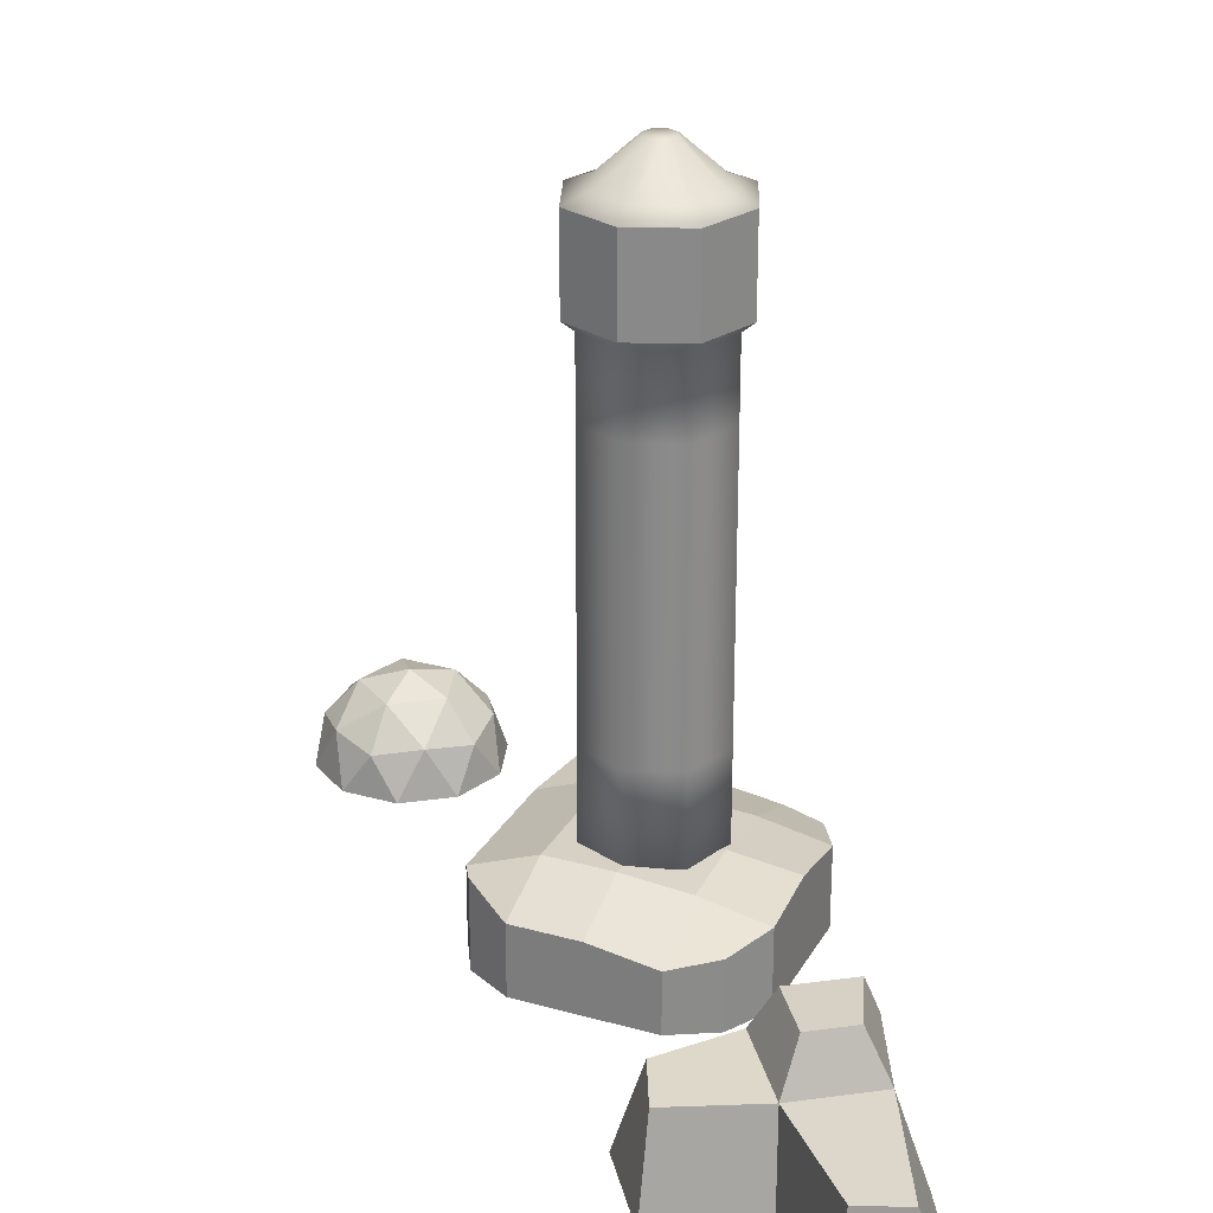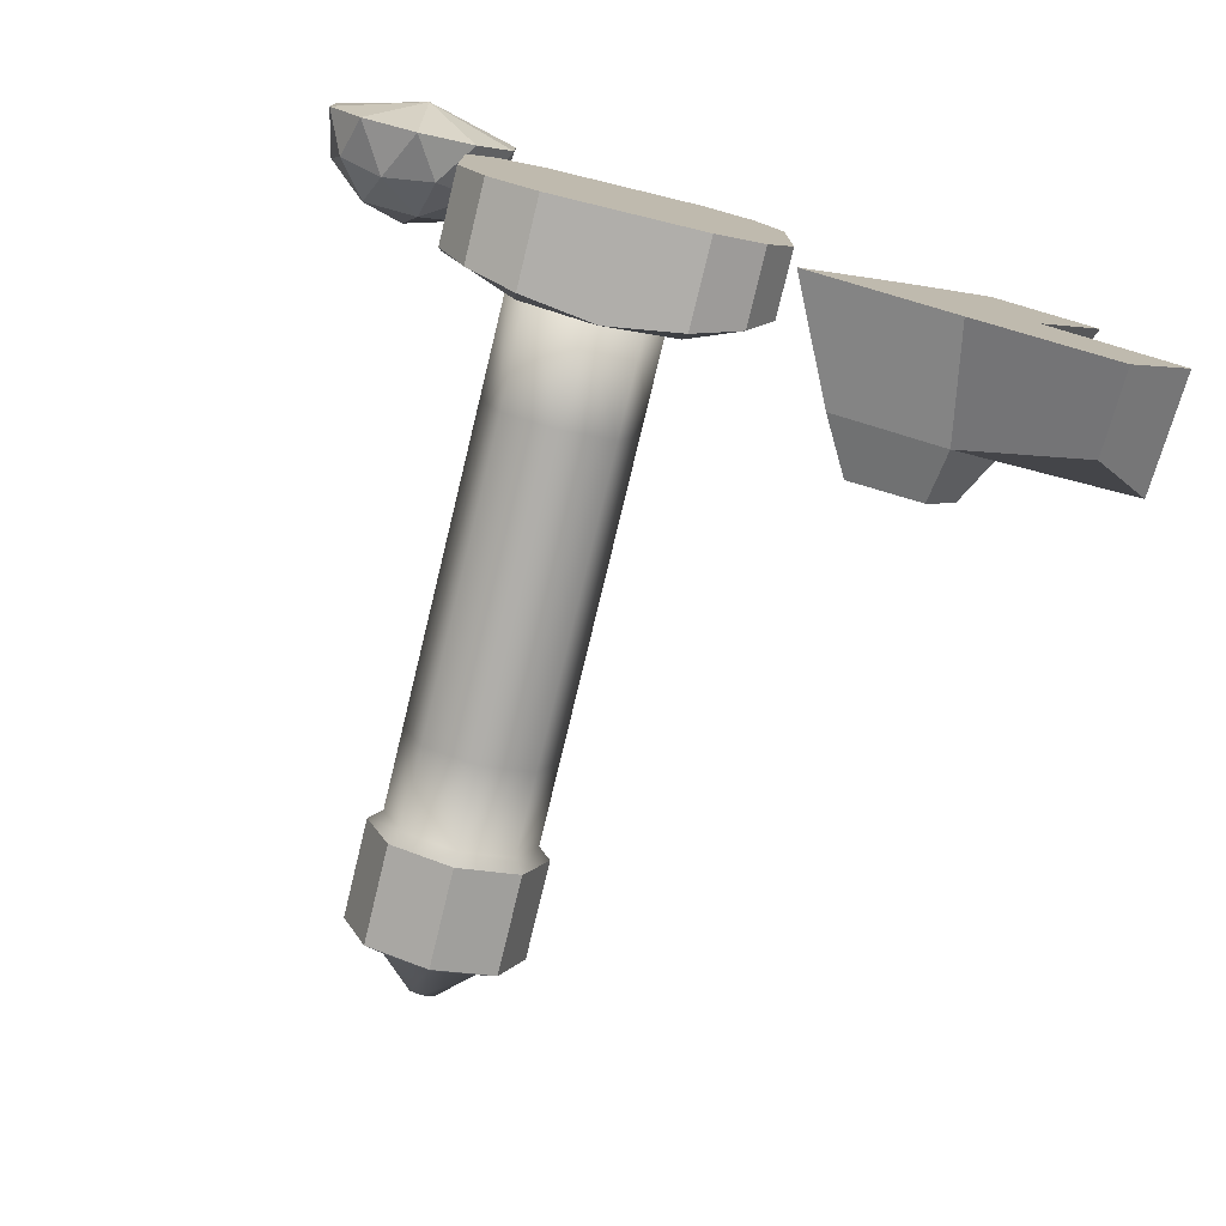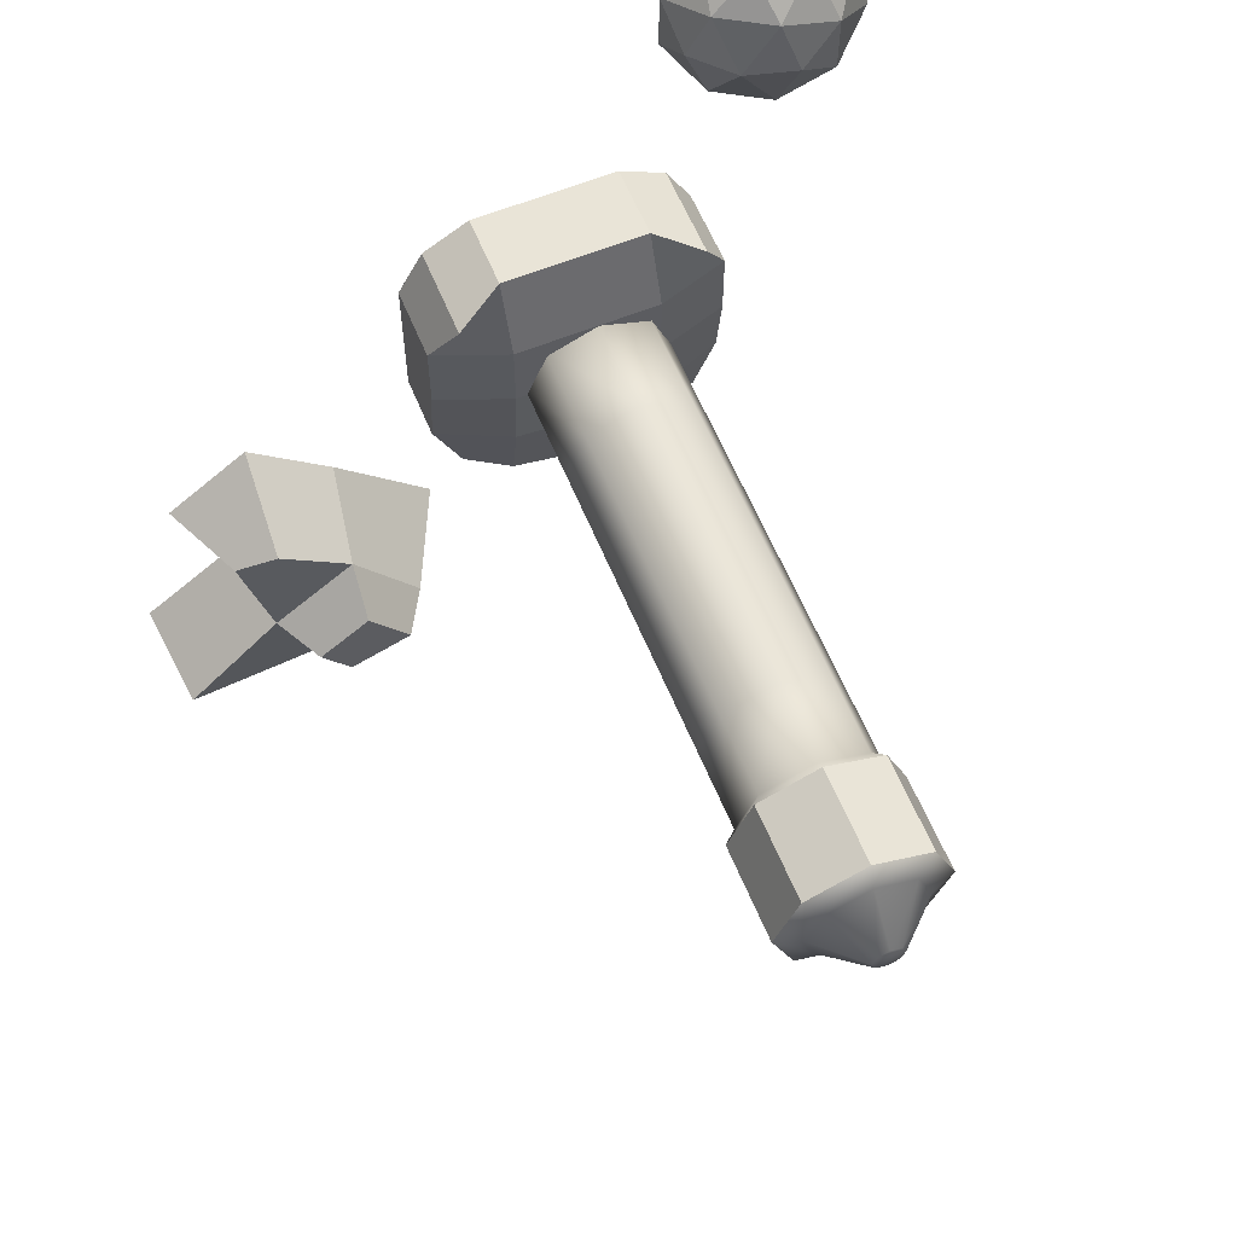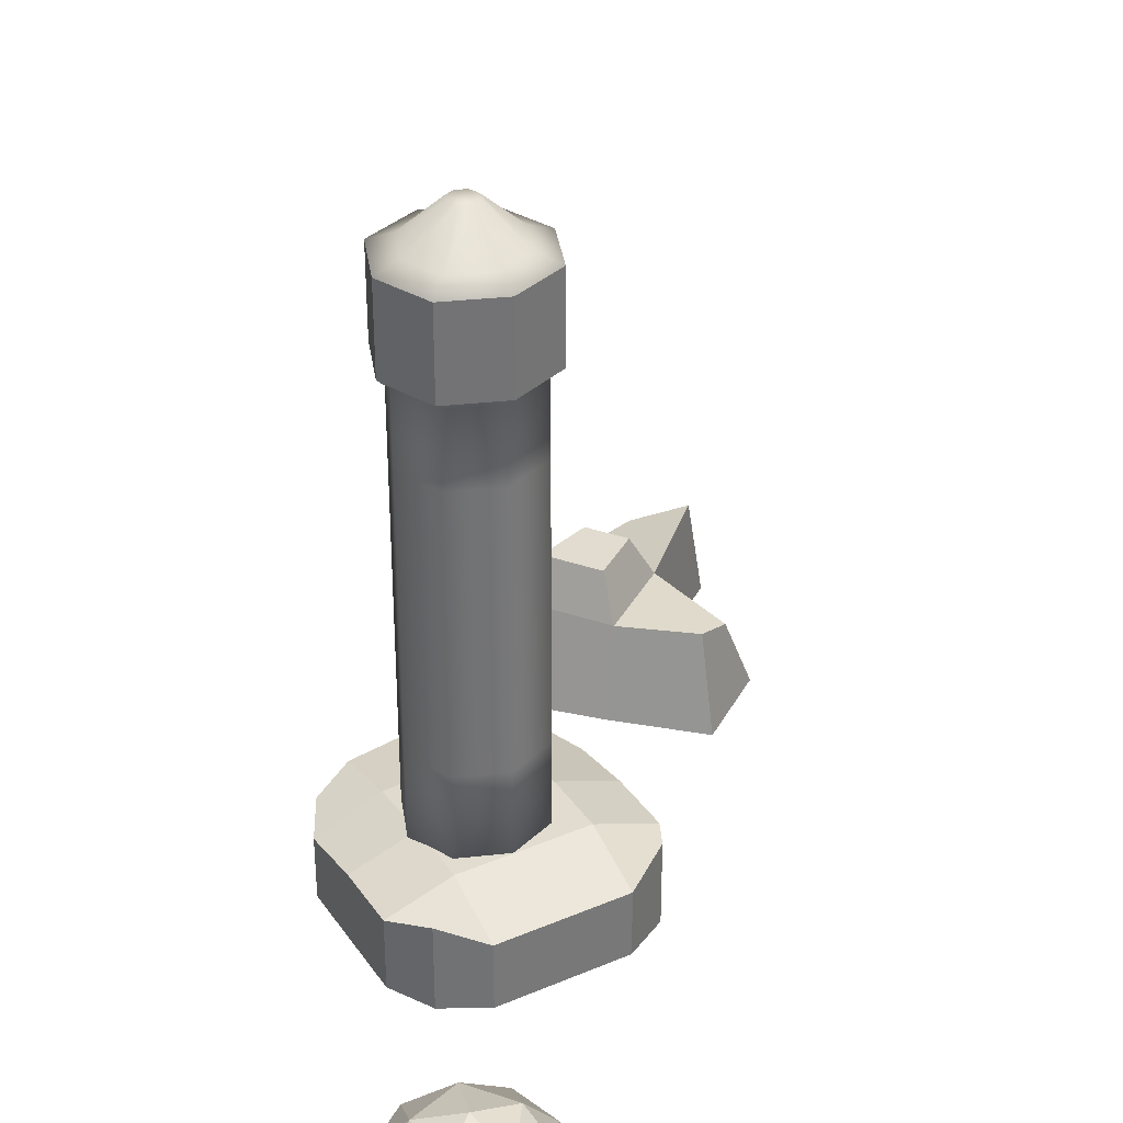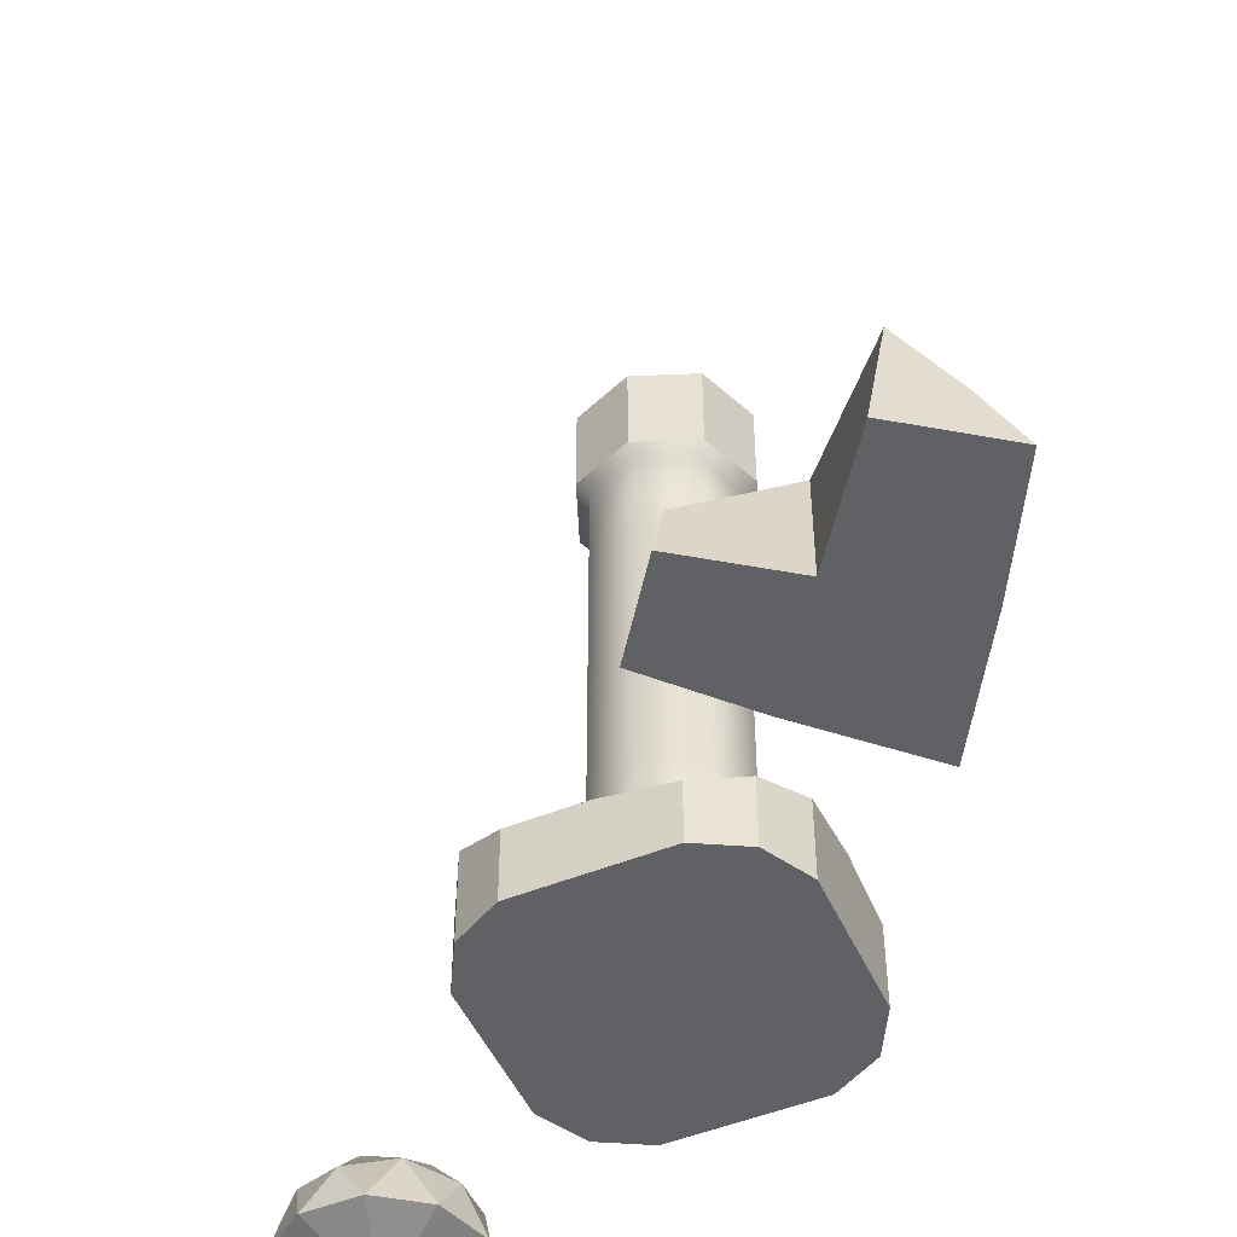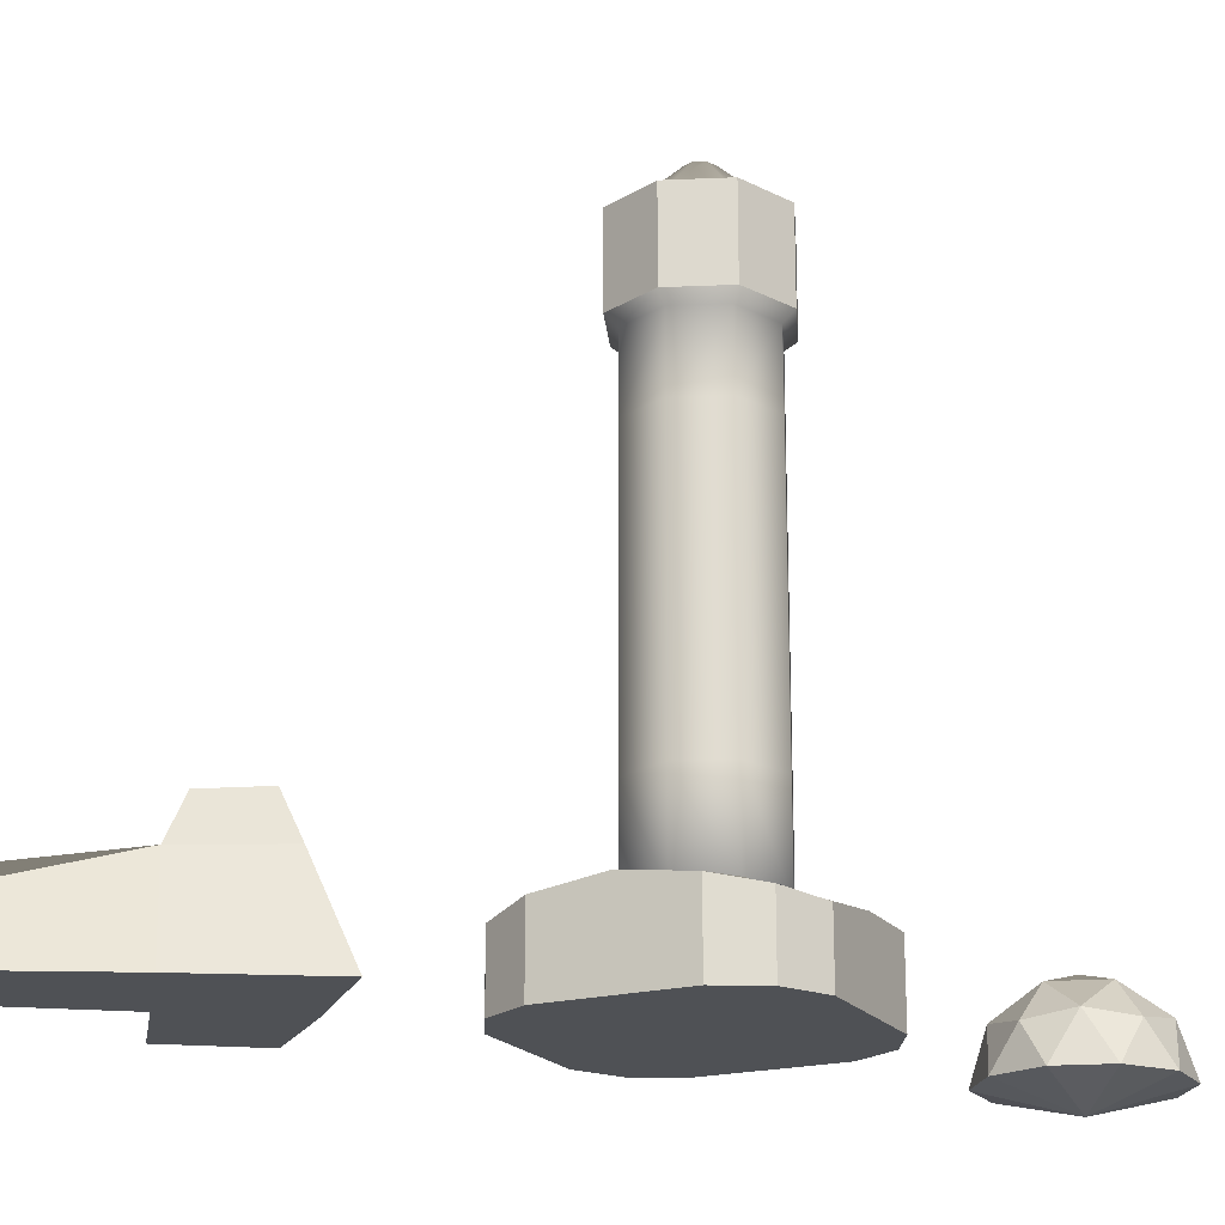
<metadata>
{"format":"obj","ext":"obj","renderer":"f3d","projection":"perspective","resolution":1024,"background":"white","views":[{"elev":26.7,"azim":113.6,"up":"+Y"},{"elev":-77.7,"azim":-13.6,"up":"+Z"},{"elev":60.8,"azim":157.6,"up":"+Z"},{"elev":34.5,"azim":-29.7,"up":"+Y"},{"elev":-49.8,"azim":113.9,"up":"+Y"},{"elev":-20.0,"azim":-153.9,"up":"+Y"}]}
</metadata>
<code>
o Cube_Cube.001
v -1.393 0.8238 0.01298
v -1.393 2.824 0.01298
v -1 2.824 -1
v -1 0.8238 -1
v 0 0.8238 -1.395
v 0 2.824 -1.395
v 1 2.824 -1
v 1 0.8238 -1
v 1.393 0.8238 0.01298
v 1.393 2.824 0.01298
v 1 2.824 1
v 1 0.8238 1
v 0 0.8238 1.391
v 0 2.824 1.391
v -1 2.824 1
v -1 0.8238 1
v 0 0.8238 0.01085
v 1 4.563 -1
v 0 4.563 -1.395
v 0 6.533 -1.395
v 1 6.533 -1
v -1 4.563 1
v 0 4.563 1.391
v 0 6.533 1.391
v -1 6.533 1
v 1.393 4.563 0.01298
v 1.393 6.533 0.01298
v -1 4.563 -1
v -1 6.533 -1
v 1 4.563 1
v 1 6.533 1
v -1.393 4.563 0.01298
v -1.393 6.533 0.01298
v -1 8.7 -1
v -1.393 8.7 0.01298
v -1.393 10.26 0.01298
v -1 10.26 -1
v 1 8.7 1
v 1.393 8.7 0.01298
v 1.393 10.26 0.01298
v 1 10.26 1
v -1 8.7 1
v -1 10.26 1
v 0 8.7 1.391
v 0 10.26 1.391
v 0 8.7 -1.395
v 0 10.26 -1.395
v 1 8.7 -1
v 1 10.26 -1
v -1.139 12.53 0.01127
v -0.8174 12.53 0.8181
v -0.219 13.3 0.2218
v -0.3051 13.3 0.005668
v 0 12.53 1.138
v 0.8174 12.53 0.8181
v 0.219 13.3 0.2218
v 0 13.3 0.3075
v 0.8174 12.53 -0.8168
v 0 12.53 -1.14
v 0 13.3 -0.3027
v 0.219 13.3 -0.2162
v 0 13.3 0.005201
v -0.219 13.3 -0.2162
v 0.3051 13.3 0.005668
v 1.139 12.53 0.01127
v -0.8174 12.53 -0.8168
v 1.64 10.47 0.01464
v 1.177 10.47 1.176
v -1.177 10.47 1.176
v -1.64 10.47 0.01464
v 0 10.47 1.637
v 0 10.47 -1.643
v 1.177 10.47 -1.178
v -1.177 10.47 -1.178
v -1.177 12.34 -1.178
v -1.64 12.34 0.01464
v 1.177 12.34 1.176
v 1.64 12.34 0.01464
v -1.177 12.34 1.176
v 0 12.34 1.637
v 0 12.34 -1.643
v 1.177 12.34 -1.178
v 4.67 -1 -3.379
v 5.023 1 -3.63
v 3.779 1 -5.375
v 2.818 -1 -5.314
v 5.618 1 -6.241
v 5.235 -1 -6.778
v 6.651 -1 -4.791
v 6.651 1 -4.791
v 7.166 0.7248 -2.926
v 7.895 -1 -3.046
v 6.38 1 -2.547
v 6.267 -1 -1.885
v 4.319 1.957 -5.265
v 5.545 1.957 -5.694
v 7.501 -1 -8.029
v 8.745 -1 -6.284
v 7.573 0.5133 -7.297
v 8.549 1 -6.558
v 5.095 1.957 -4.177
v 6.111 1.957 -4.901
v -2.59 -1 -1.402
v -2.59 0.3663 -1.402
v -2.095 0.4765 -2.31
v -2.095 -1 -2.31
v 1.617 -1 -2.805
v 1.617 0.628 -2.805
v 2.525 0.4214 -2.31
v 2.525 -1 -2.31
v 3.019 -1 1.402
v 3.019 0.4489 1.402
v 2.525 0.8347 2.31
v 2.525 -1 2.31
v -1.187 -1 2.805
v -1.187 0.4489 2.805
v -2.095 0.8622 2.31
v -2.095 -1 2.31
v 1.617 -1 1.402
v 1.617 -1 2.805
v -1.187 1 1.402
v -2.59 0.5591 1.402
v 1.617 1 1.402
v 0.2149 1 1.402
v 0.2149 0.4489 2.805
v 1.617 0.4489 2.805
v -1.187 -1 1.402
v 0.2149 -1 1.402
v 0.2149 -1 2.805
v -1.187 -1 -2.805
v -1.187 0.6418 -2.805
v 0.2149 0.8347 -2.805
v 0.2149 -1 -2.805
v -1.187 -1 -1.402
v 0.2149 -1 -1.402
v 0.2149 -1 -0
v -1.187 -1 -0
v 1.617 0.8967 -1.402
v 0.2149 1 -1.402
v 0.2149 1 0
v 1.617 1 0
v -1.187 0.9036 -1.402
v -2.59 0.5591 0
v -1.187 1 0
v 1.617 -1 -1.402
v 3.019 -1 -1.402
v 3.019 -1 -0
v 1.617 -1 -0
v 3.019 0.2423 -1.402
v 3.019 0.4489 0
v -2.59 -1 1.402
v -2.59 -1 -0
v -3.64 -1.424 6.519
v -1.883 -0.9414 7.089
v -2.554 -0.9414 8.013
v -3.64 -0.9414 8.366
v -4.725 -0.9414 8.013
v -5.396 -0.9414 7.089
v -5.396 -0.9414 5.948
v -4.725 -0.9414 5.024
v -3.64 -0.9414 4.671
v -2.554 -0.9414 5.024
v -1.883 -0.9414 5.948
v -3.129 -0.1154 8.09
v -2.369 0.02963 7.442
v -3.34 0.6298 7.442
v -4.976 -0.1154 7.49
v -4.125 0.02963 8.013
v -4.425 0.6298 7.089
v -4.976 -0.1154 5.547
v -5.211 0.02963 6.519
v -4.425 0.6298 5.948
v -3.129 -0.1154 4.947
v -4.125 0.02963 5.024
v -3.34 0.6298 5.595
v -1.988 -0.1154 6.519
v -2.369 0.02963 5.595
v -2.669 0.6298 6.519
v -3.64 0.9056 6.519
f 1 2 3 4
f 5 6 7 8
f 9 10 11 12
f 13 14 15 16
f 17 9 12 13
f 5 8 9 17
f 8 7 10 9
f 16 15 2 1
f 4 5 17 1
f 1 17 13 16
f 12 11 14 13
f 4 3 6 5
f 18 19 20 21
f 22 23 24 25
f 26 18 21 27
f 19 28 29 20
f 23 30 31 24
f 32 22 25 33
f 30 26 27 31
f 28 32 33 29
f 34 35 36 37
f 38 39 40 41
f 35 42 43 36
f 44 38 41 45
f 46 34 37 47
f 39 48 49 40
f 42 44 45 43
f 48 46 47 49
f 50 51 52 53
f 54 55 56 57
f 58 59 60 61
f 51 54 57 52
f 62 53 52 57
f 60 63 53 62
f 61 60 62 64
f 64 62 57 56
f 55 65 64 56
f 66 50 53 63
f 59 66 63 60
f 65 58 61 64
f 15 14 23 22
f 3 2 32 28
f 2 15 22 32
f 10 7 18 26
f 7 6 19 18
f 14 11 30 23
f 6 3 28 19
f 11 10 26 30
f 27 21 48 39
f 20 29 34 46
f 29 33 35 34
f 31 27 39 38
f 25 24 44 42
f 21 20 46 48
f 24 31 38 44
f 33 25 42 35
f 41 40 67 68
f 36 43 69 70
f 45 41 68 71
f 49 47 72 73
f 37 36 70 74
f 47 37 74 72
f 40 49 73 67
f 43 45 71 69
f 75 76 50 66
f 77 78 65 55
f 76 79 51 50
f 80 77 55 54
f 81 75 66 59
f 78 82 58 65
f 79 80 54 51
f 82 81 59 58
f 67 73 82 78
f 72 74 75 81
f 74 70 76 75
f 68 67 78 77
f 69 71 80 79
f 73 72 81 82
f 71 68 77 80
f 70 69 79 76
f 83 84 85 86
f 86 85 87 88
f 89 90 91 92
f 92 91 93 94
f 83 89 92 94
f 90 84 93 91
f 87 85 95 96
f 86 88 89 83
f 89 88 97 98
f 94 93 84 83
f 97 99 100 98
f 90 89 98 100
f 88 87 99 97
f 87 90 100 99
f 96 95 101 102
f 84 90 102 101
f 90 87 96 102
f 85 84 101 95
f 103 104 105 106
f 107 108 109 110
f 111 112 113 114
f 115 116 117 118
f 119 111 114 120
f 121 122 117 116
f 123 124 125 126
f 127 128 129 115
f 120 126 125 129
f 130 131 132 133
f 134 135 136 137
f 138 139 140 141
f 142 104 143 144
f 145 146 147 148
f 146 149 150 147
f 151 122 143 152
f 135 145 148 136
f 149 138 141 150
f 114 113 126 120
f 112 123 126 113
f 128 119 120 129
f 133 132 108 107
f 139 142 144 140
f 103 134 137 152
f 106 105 131 130
f 151 127 115 118
f 124 121 116 125
f 129 125 116 115
f 106 130 134 103
f 132 131 142 139
f 109 108 138 149
f 133 107 145 135
f 110 109 149 146
f 107 110 146 145
f 131 105 104 142
f 108 132 139 138
f 130 133 135 134
f 152 143 104 103
f 140 144 121 124
f 152 137 127 151
f 136 148 119 128
f 150 141 123 112
f 118 117 122 151
f 137 136 128 127
f 141 140 124 123
f 144 143 122 121
f 148 147 111 119
f 147 150 112 111
f 153 154 155
f 153 156 157
f 153 158 159
f 153 160 161
f 153 162 163
f 164 165 166
f 167 168 169
f 170 171 172
f 173 174 175
f 176 177 178
f 178 175 179
f 178 177 175
f 177 173 175
f 175 172 179
f 175 174 172
f 174 170 172
f 172 169 179
f 172 171 169
f 171 167 169
f 169 166 179
f 169 168 166
f 168 164 166
f 166 178 179
f 166 165 178
f 165 176 178
f 163 177 176
f 163 162 177
f 162 173 177
f 161 174 173
f 161 160 174
f 160 170 174
f 159 171 170
f 159 158 171
f 158 167 171
f 157 168 167
f 157 156 168
f 156 164 168
f 155 165 164
f 155 154 165
f 154 176 165
f 162 161 173
f 162 153 161
f 160 159 170
f 160 153 159
f 158 157 167
f 158 153 157
f 156 155 164
f 156 153 155
f 154 163 176
f 154 153 163

</code>
